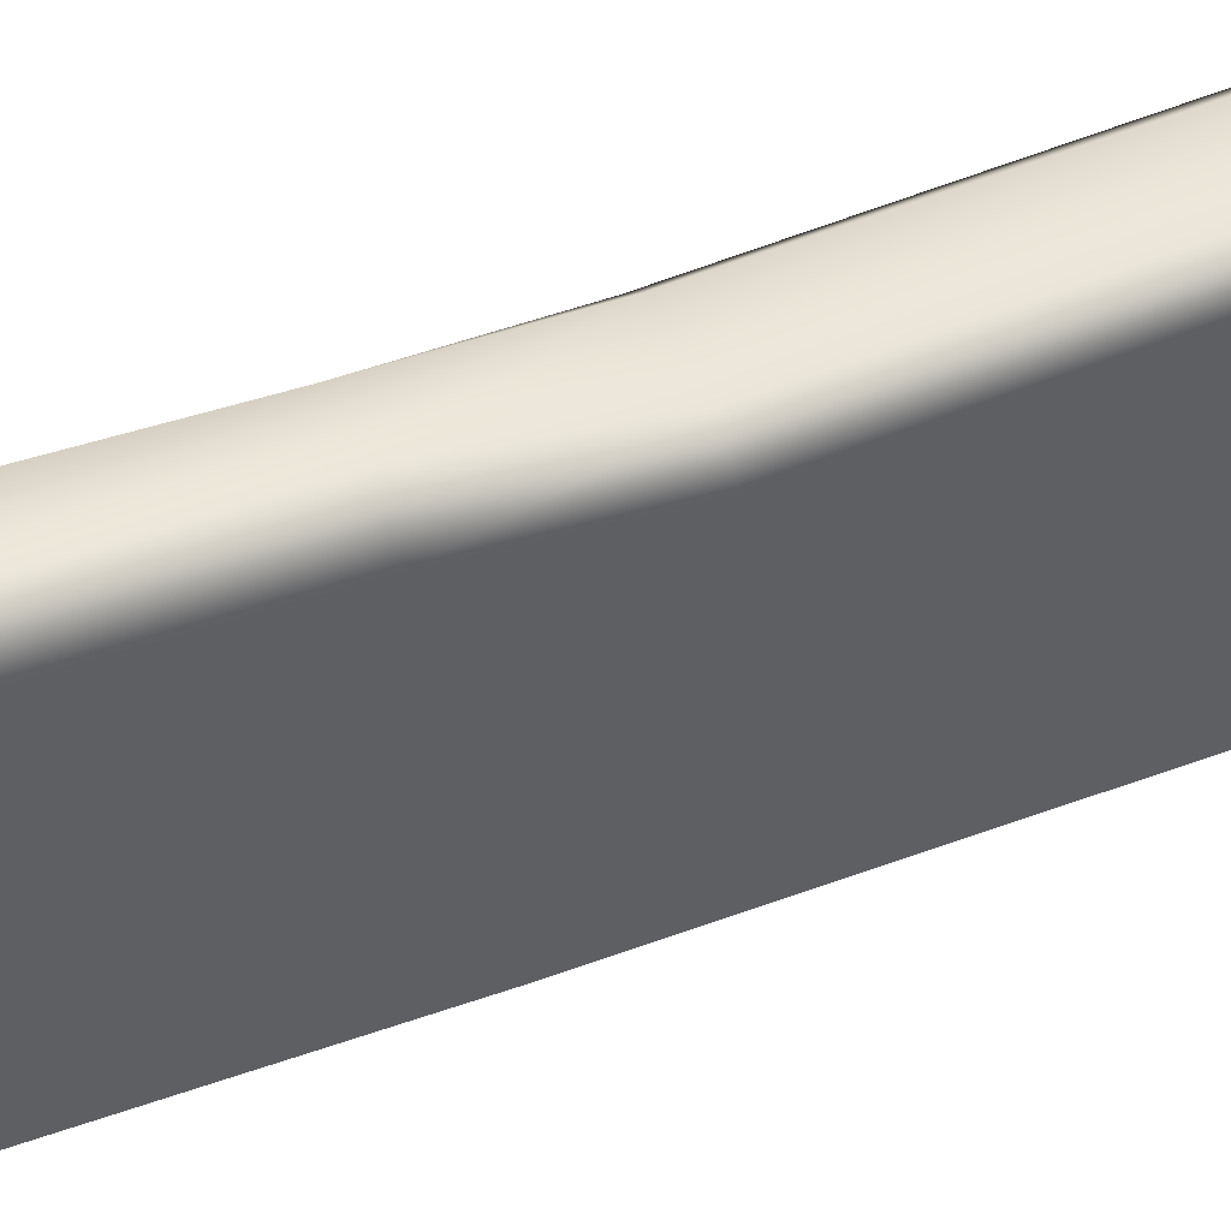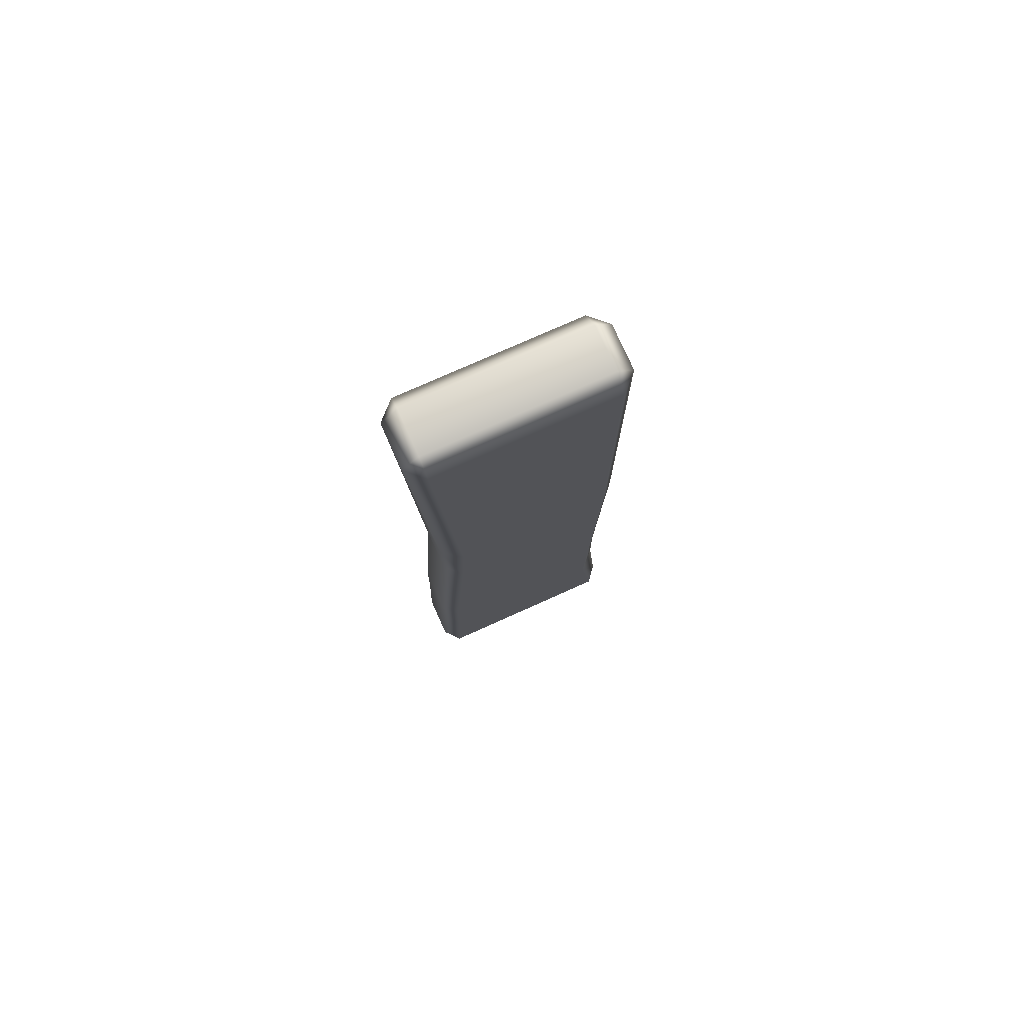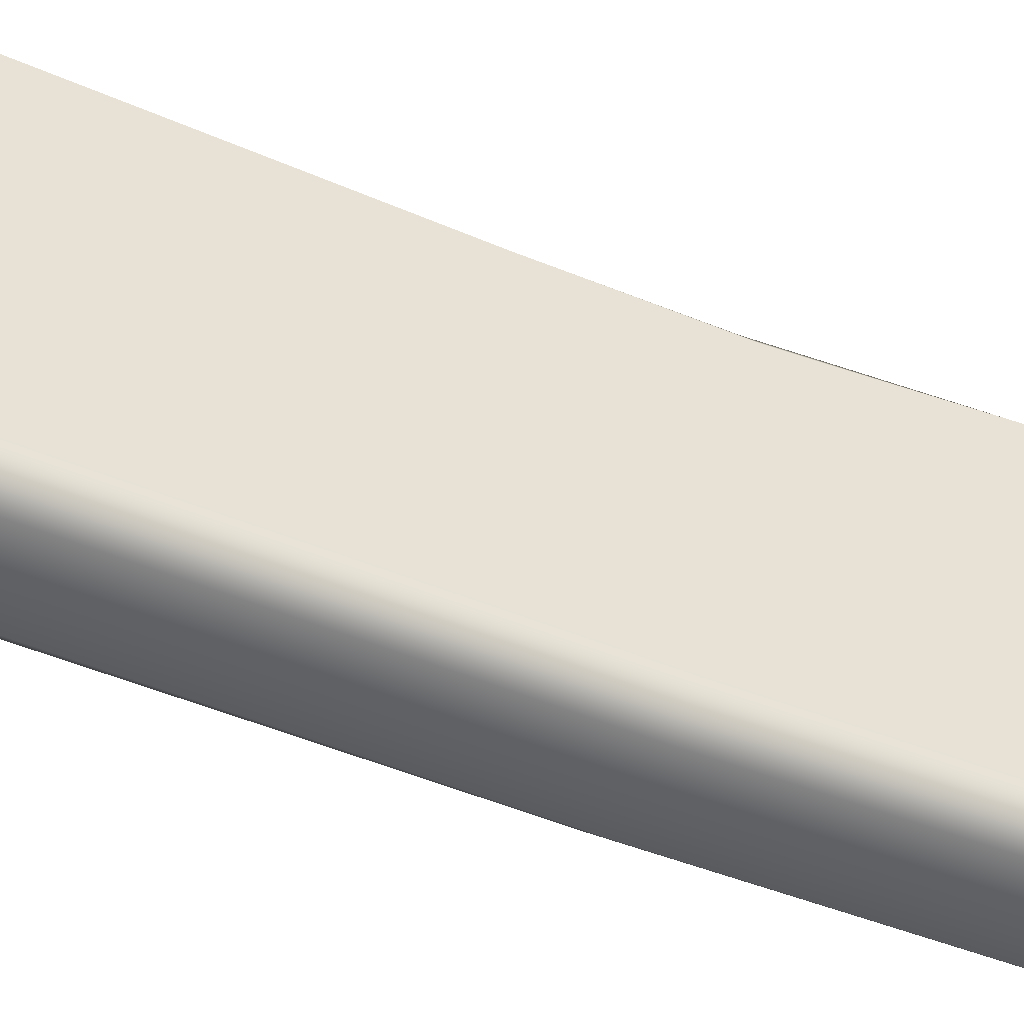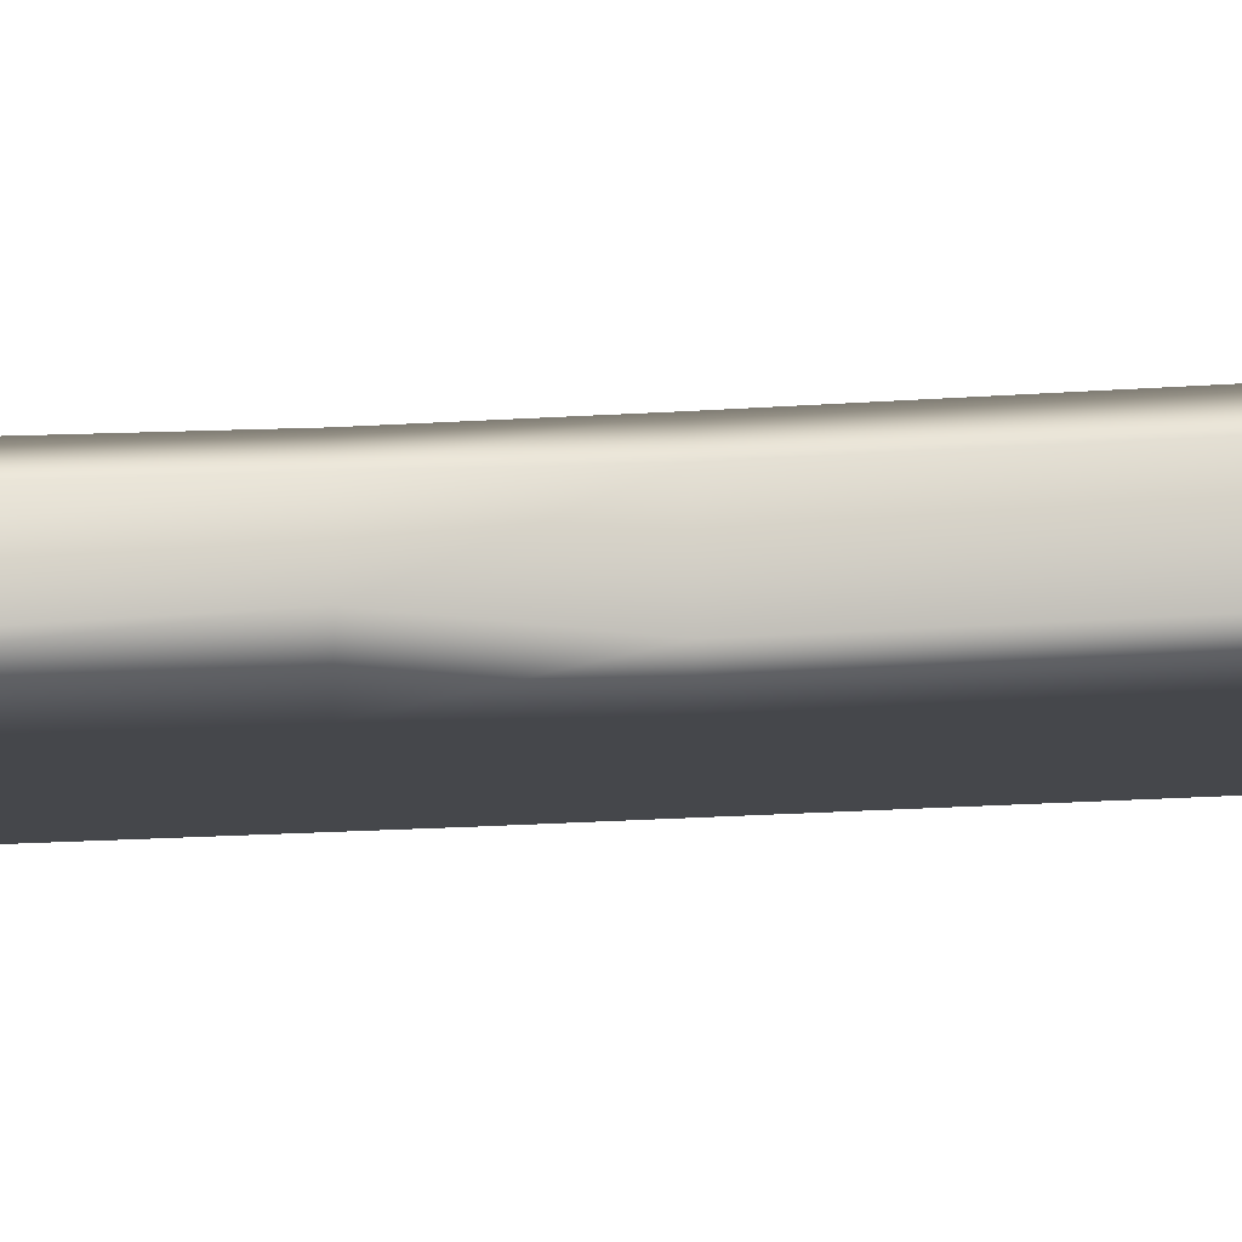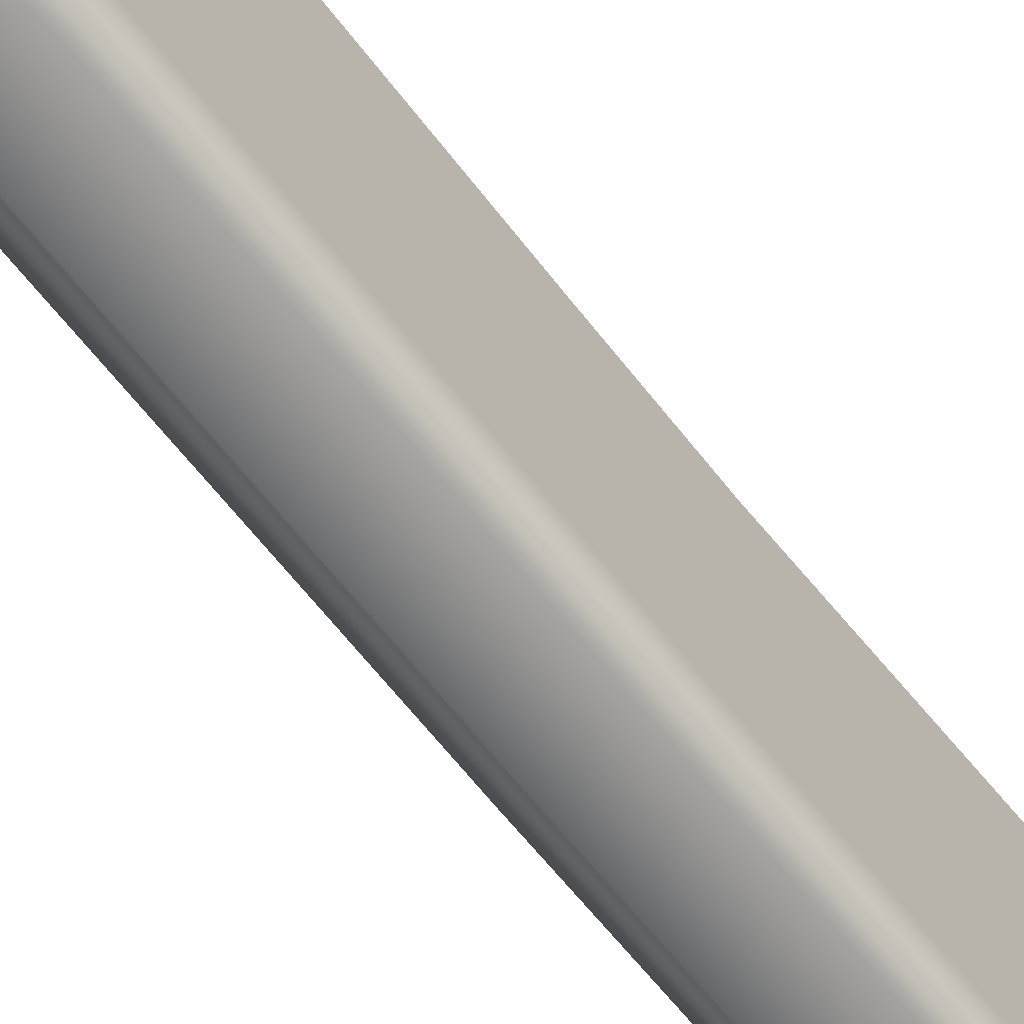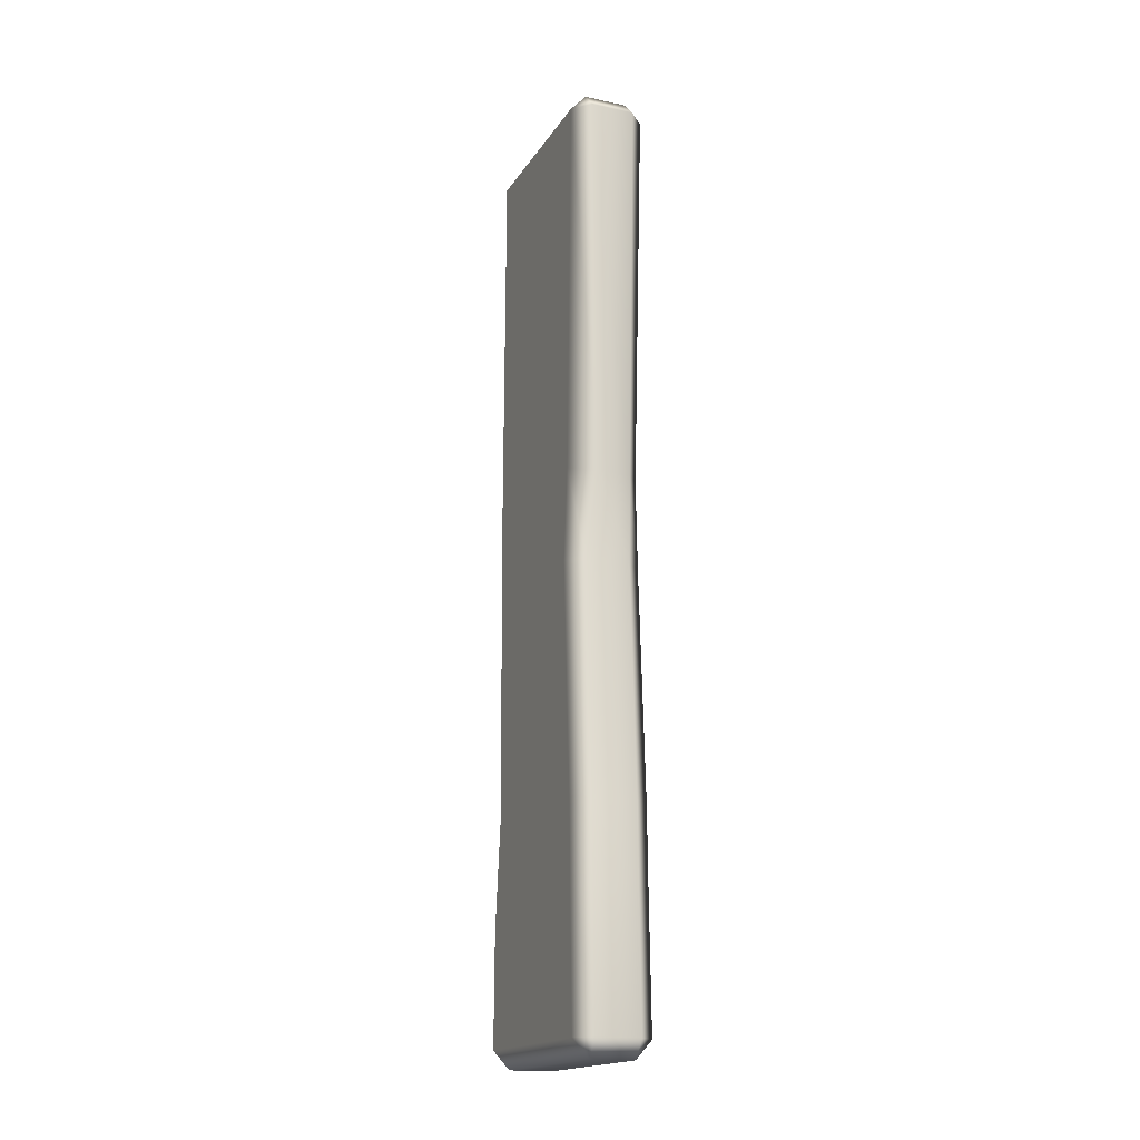
<metadata>
{"format":"obj","ext":"obj","renderer":"f3d","projection":"perspective","resolution":1024,"background":"white","views":[{"elev":47.5,"azim":-112.6,"up":"+Z"},{"elev":77.5,"azim":65.9,"up":"+Y"},{"elev":-46.8,"azim":65.6,"up":"+Z"},{"elev":79.5,"azim":-92.2,"up":"+Z"},{"elev":-63.4,"azim":38.1,"up":"+Z"},{"elev":-17.7,"azim":-22.8,"up":"+Y"}]}
</metadata>
<code>
g m_dlc5_woodplank_large_01
v 0.1196 2.854 0.2914
v 0.06898 2.91 0.2914
v 0.06898 2.907 -0.2671
v 0.1196 2.851 -0.2671
v 0.06898 2.854 0.3443
v 0.06898 2.851 -0.32
v 0.06898 1.568 -0.328
v 0.1196 1.568 -0.2758
v 0.06898 1.219 -0.3195
v 0.1196 1.219 -0.2696
v 0.06898 0.7032 -0.3074
v 0.1196 0.7032 -0.2606
v 0.05721 0.3688 -0.32
v 0.1196 0.3683 -0.2567
v 0.06898 0.01597 -0.3443
v 0.1196 0.01597 -0.3018
v 0.06898 -0.04033 -0.3018
v 0.06898 -0.04033 0.2959
v 0.1196 0.01597 0.2959
v 0.06898 0.01597 0.3385
v 0.06898 0.4214 0.3276
v 0.1196 0.4214 0.2836
v 0.1196 1.38 0.2369
v 0.1196 0.6667 0.2786
v 0.06898 1.38 0.2864
v 0.06898 0.6667 0.324
v 0.07211 1.657 0.2892
v 0.1196 1.658 0.2267
v 0.06898 2.91 0.2914
v 0.06898 2.854 0.3443
v -0.06898 2.854 0.3443
v -0.06898 2.91 0.2914
v 0.06898 2.907 -0.2671
v -0.06898 2.907 -0.2671
v -0.1196 2.851 -0.2671
v -0.1196 2.854 0.2914
v 0.06898 2.851 -0.32
v -0.06898 2.851 -0.32
v 0.06898 1.568 -0.328
v -0.06898 1.568 -0.328
v -0.1196 1.568 -0.2758
v -0.1196 1.219 -0.2691
v -0.06898 1.219 -0.3196
v -0.1196 0.7032 -0.2605
v -0.06898 0.7032 -0.3083
v -0.1196 0.3633 -0.2981
v -0.06898 0.3688 -0.3247
v -0.06898 0.01597 -0.3443
v -0.1196 0.01597 -0.3018
v -0.06898 -0.04033 -0.3018
v -0.1196 0.01597 0.2959
v -0.06898 -0.04033 0.2959
v 0.06898 -0.04033 -0.3018
v 0.06898 0.01597 -0.3443
v 0.06898 -0.04033 0.2959
v 0.06898 0.01597 0.3385
v -0.06898 0.01597 0.3385
v -0.1196 0.4214 0.2836
v -0.06898 0.4214 0.3276
v 0.06898 0.4214 0.3276
v -0.06898 0.6667 0.324
v 0.06898 0.6667 0.324
v -0.06898 1.38 0.2864
v -0.1196 1.38 0.2367
v -0.1196 0.6667 0.2784
v 0.06898 1.38 0.2864
v -0.03492 1.655 0.2992
v 0.07211 1.657 0.2892
v -0.1196 1.661 0.2623
v 0.06898 1.219 -0.3195
v 0.06898 0.7032 -0.3074
v 0.05721 0.3688 -0.32
g m_dlc5_woodplank_large_01_0
f 3 2 1
f 4 3 1
f 2 5 1
f 4 6 3
f 7 6 4
f 8 7 4
f 9 7 8
f 10 9 8
f 11 9 10
f 12 11 10
f 11 12 13
f 12 14 13
f 15 13 14
f 16 15 14
f 17 15 16
f 17 16 18
f 16 19 18
f 19 16 14
f 19 20 18
f 20 19 21
f 19 22 21
f 22 19 14
f 14 12 22
f 12 10 23
f 23 10 8
f 24 12 23
f 12 24 22
f 24 23 25
f 26 24 25
f 22 24 26
f 21 22 26
f 27 25 23
f 28 27 23
f 27 28 5
f 28 1 5
f 1 28 4
f 28 8 4
f 28 23 8
f 31 30 29
f 32 31 29
f 32 29 33
f 34 32 33
f 34 35 32
f 35 36 32
f 36 31 32
f 33 37 34
f 37 38 34
f 38 35 34
f 37 39 38
f 39 40 38
f 41 35 38
f 40 41 38
f 42 41 40
f 43 42 40
f 43 40 39
f 44 42 43
f 45 44 43
f 44 45 46
f 45 47 46
f 46 47 48
f 49 46 48
f 50 49 48
f 49 50 51
f 50 52 51
f 53 50 48
f 54 53 48
f 48 47 54
f 50 53 55
f 52 50 55
f 52 55 56
f 57 52 56
f 52 57 51
f 51 57 58
f 58 46 49
f 51 58 49
f 44 46 58
f 57 59 58
f 57 56 59
f 56 60 59
f 59 60 61
f 60 62 61
f 61 62 63
f 61 63 64
f 65 61 64
f 59 61 65
f 58 59 65
f 62 66 63
f 65 44 58
f 65 64 42
f 44 65 42
f 67 63 66
f 68 67 66
f 67 68 31
f 67 31 36
f 69 67 36
f 69 64 63
f 67 69 63
f 42 64 69
f 69 36 35
f 41 69 35
f 41 42 69
f 68 30 31
f 45 43 70
f 71 45 70
f 70 43 39
f 71 72 45
f 72 47 45
f 47 72 54

</code>
